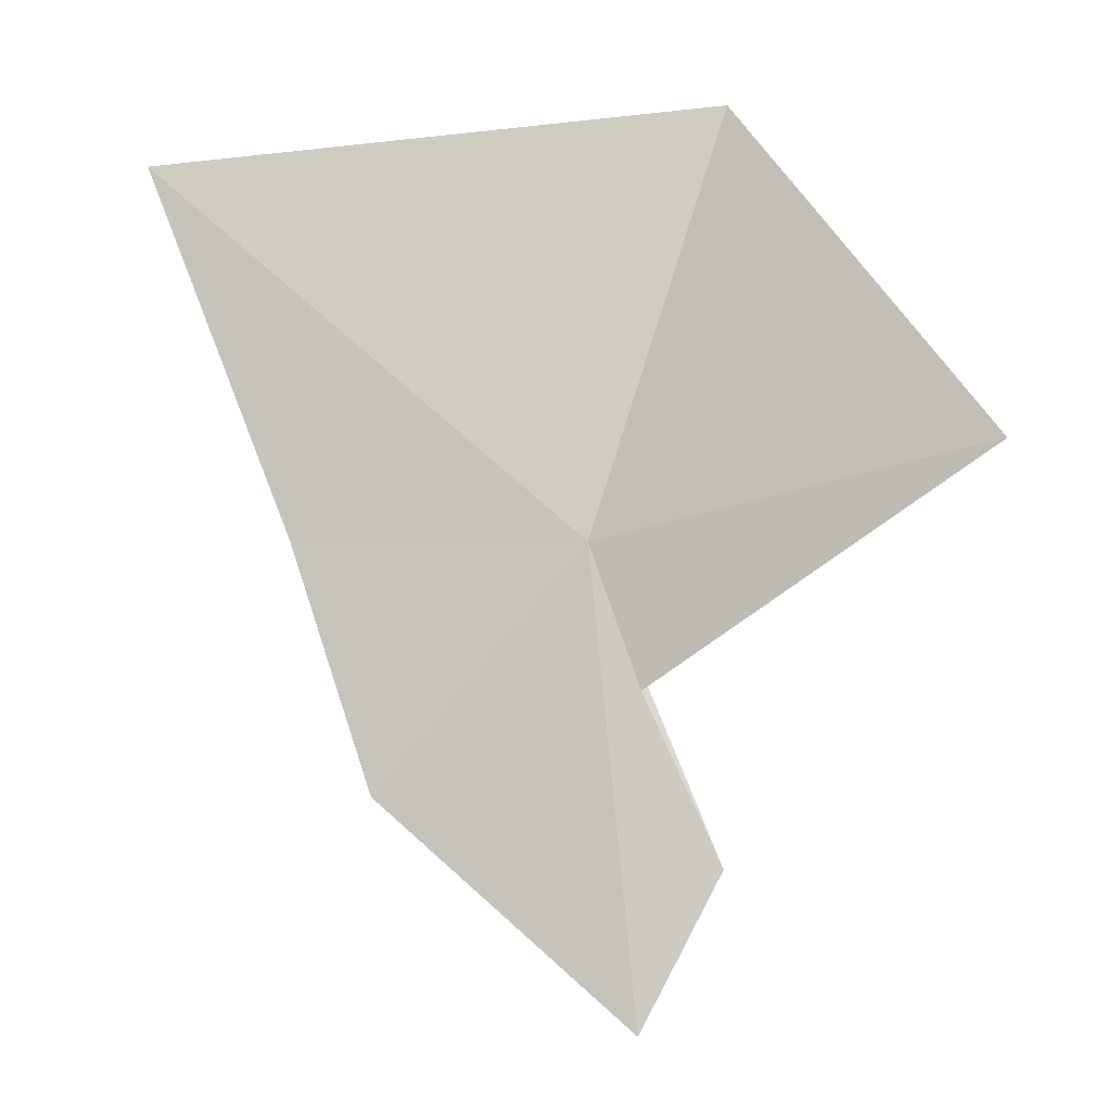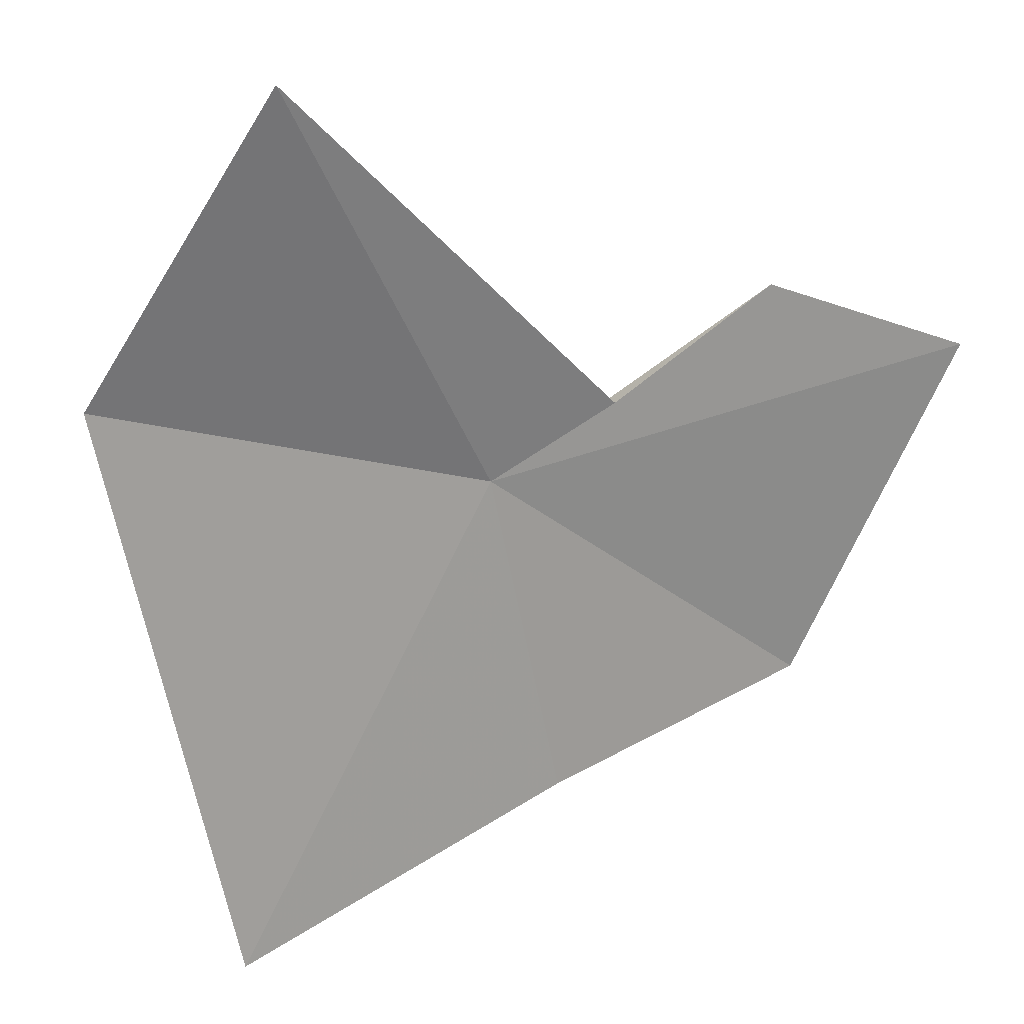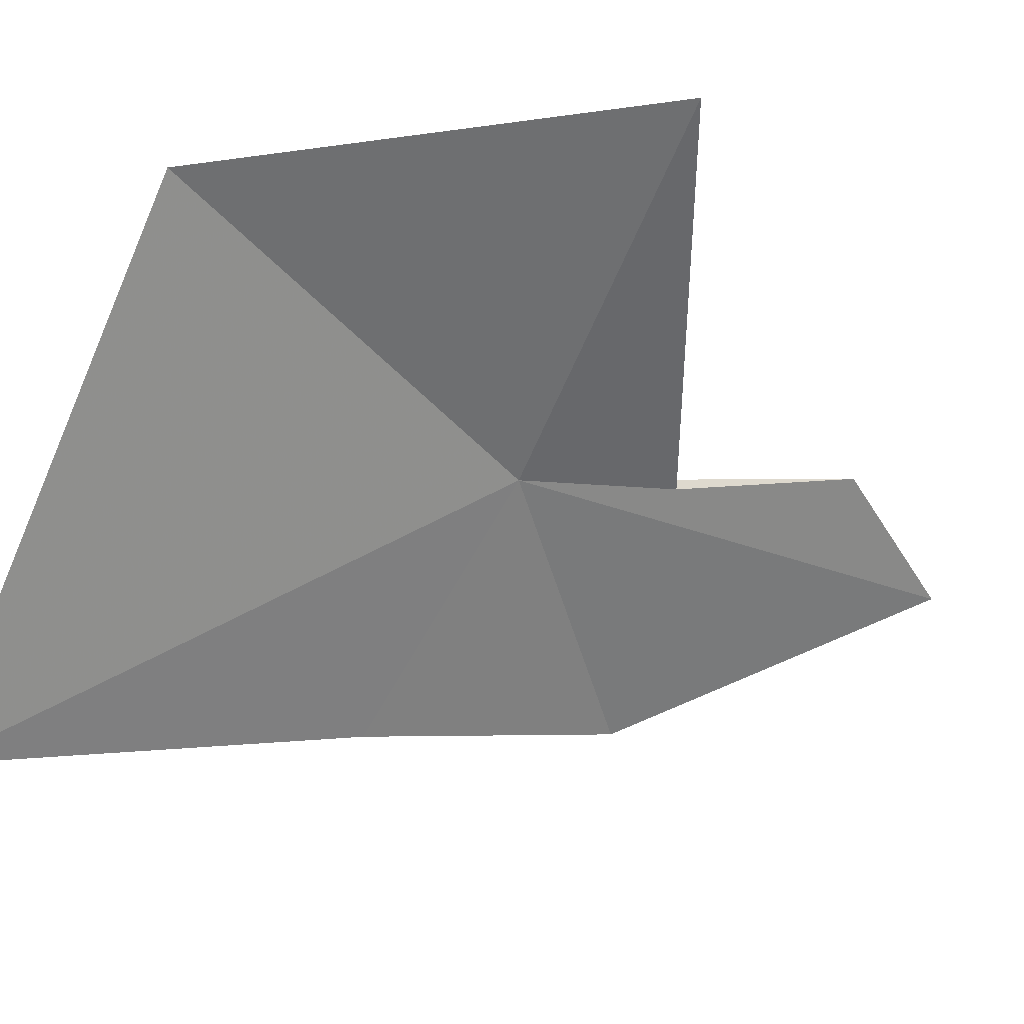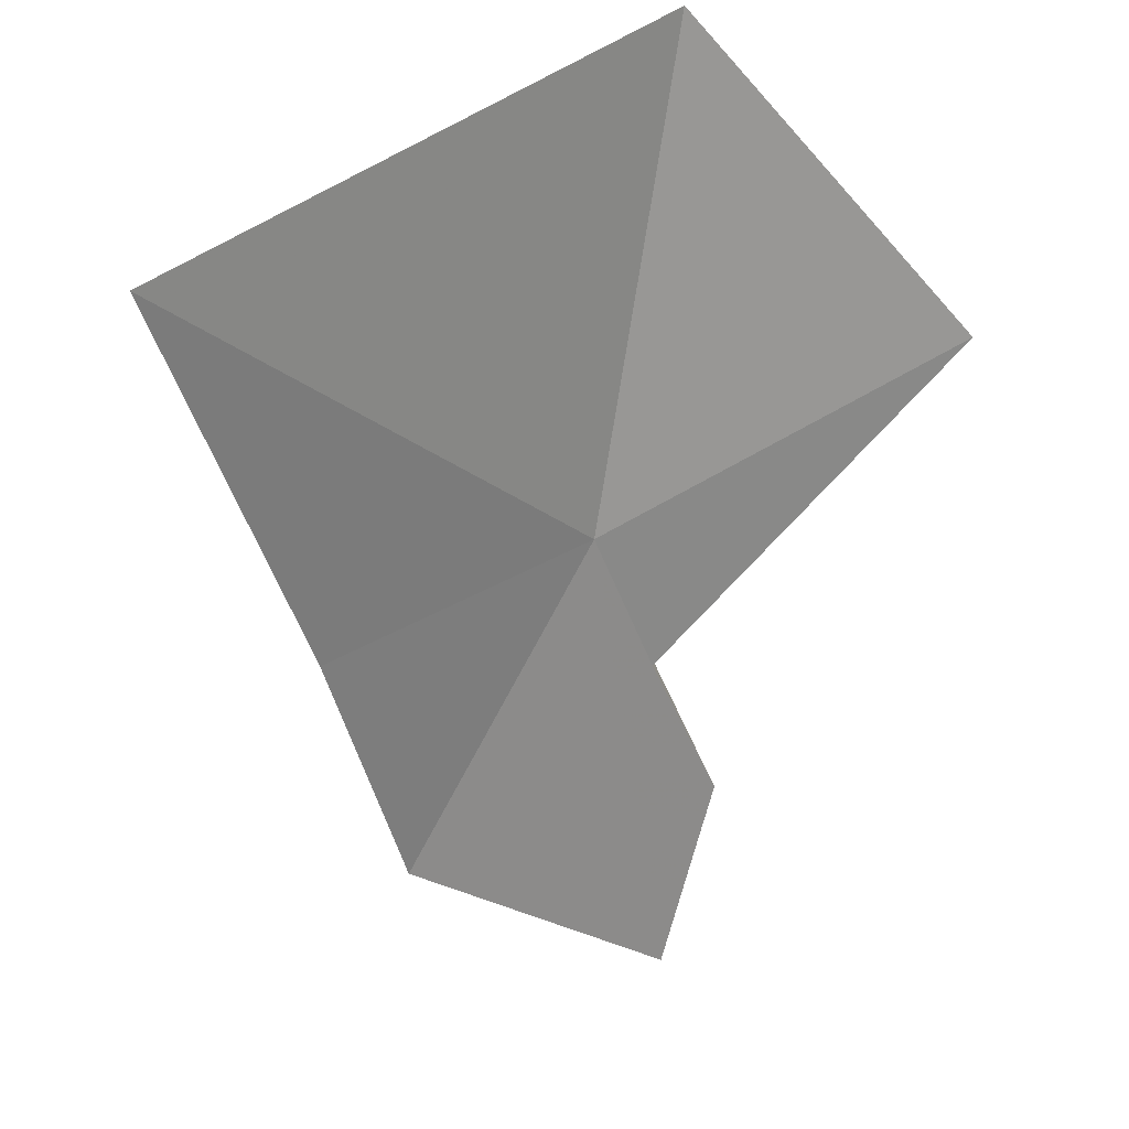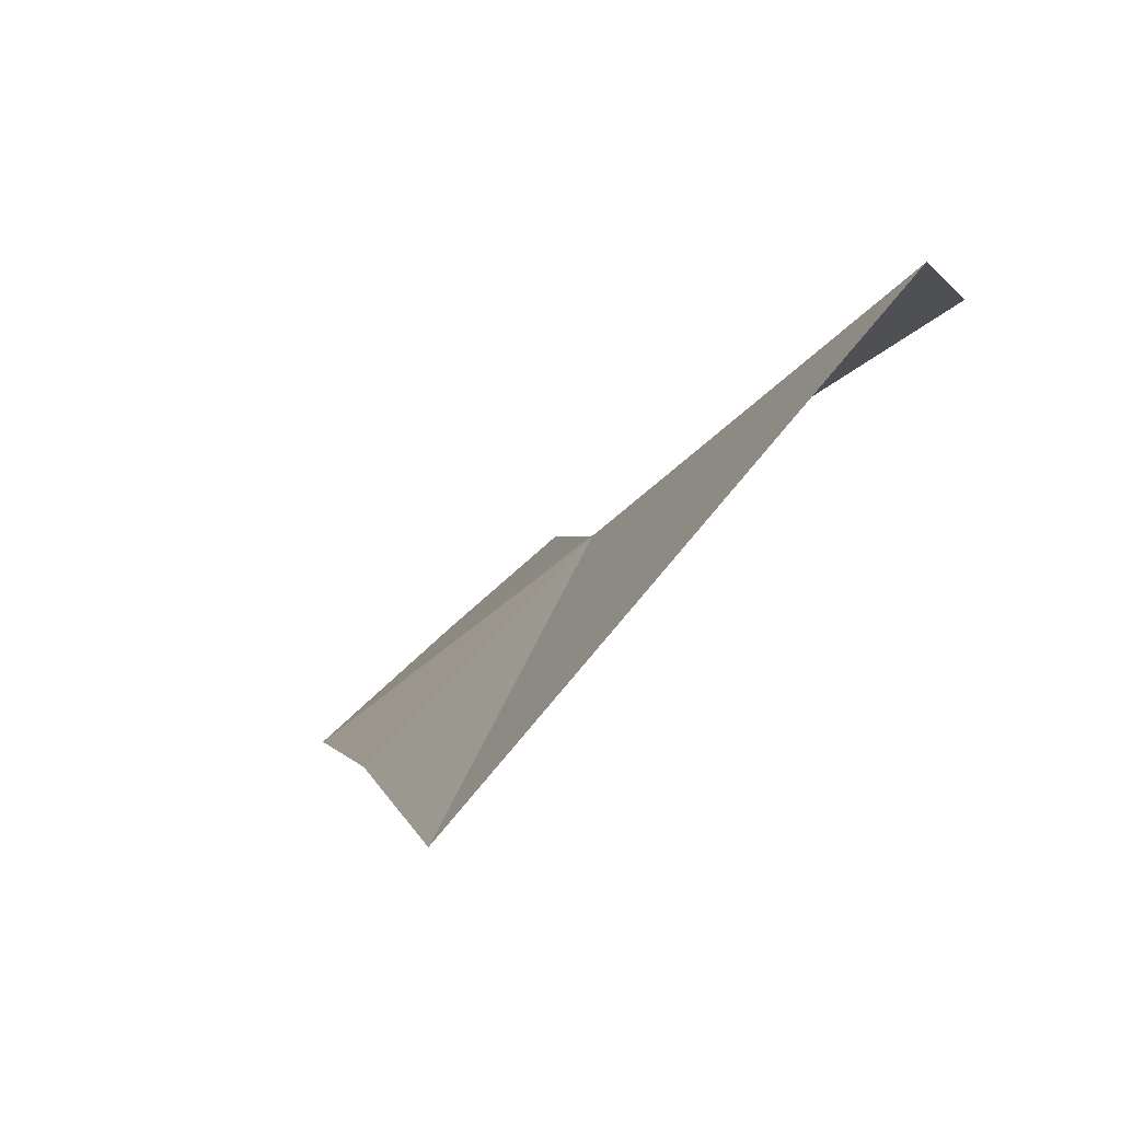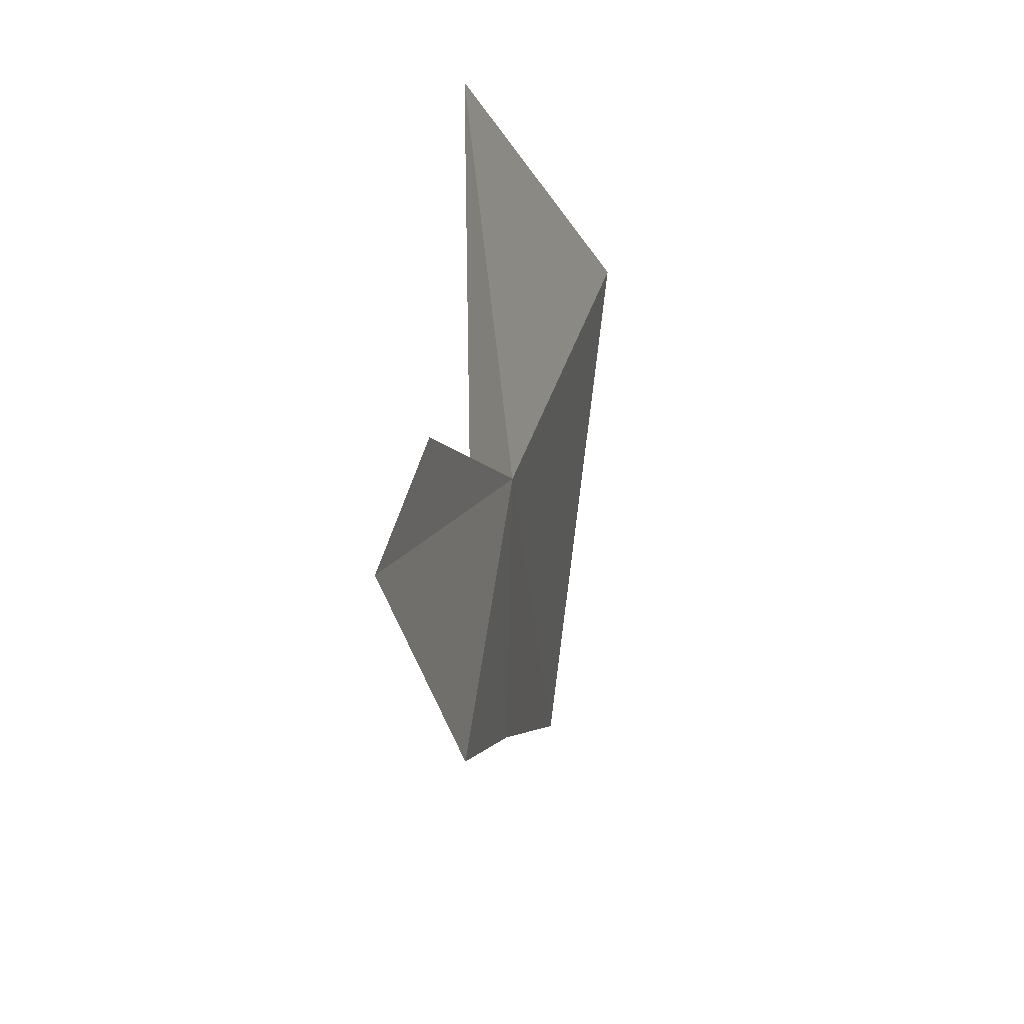
<metadata>
{"format":"obj","ext":"obj","renderer":"f3d","projection":"perspective","resolution":1024,"background":"white","views":[{"elev":5.7,"azim":52.8,"up":"+Z"},{"elev":-36.8,"azim":105.5,"up":"+Y"},{"elev":-20.7,"azim":46.0,"up":"+Y"},{"elev":-52.4,"azim":-8.1,"up":"+Y"},{"elev":-6.1,"azim":-33.4,"up":"+Y"},{"elev":-69.9,"azim":131.2,"up":"+Z"}]}
</metadata>
<code>
v -7.532 34.93 15.33
v -8.439 34.29 16.2
v -7.503 35.33 16.34
v -8.058 34.45 15.31
v -6.738 35.47 15.58
v -7.358 34.95 15
v -7.83 34.53 14.73
v -7.22 34.83 14.25
v -7.153 35.03 14.61
f 1 2 3
f 1 4 2
f 1 3 5
f 1 5 6
f 1 8 7
f 1 9 8
f 1 6 9
f 1 7 4

</code>
